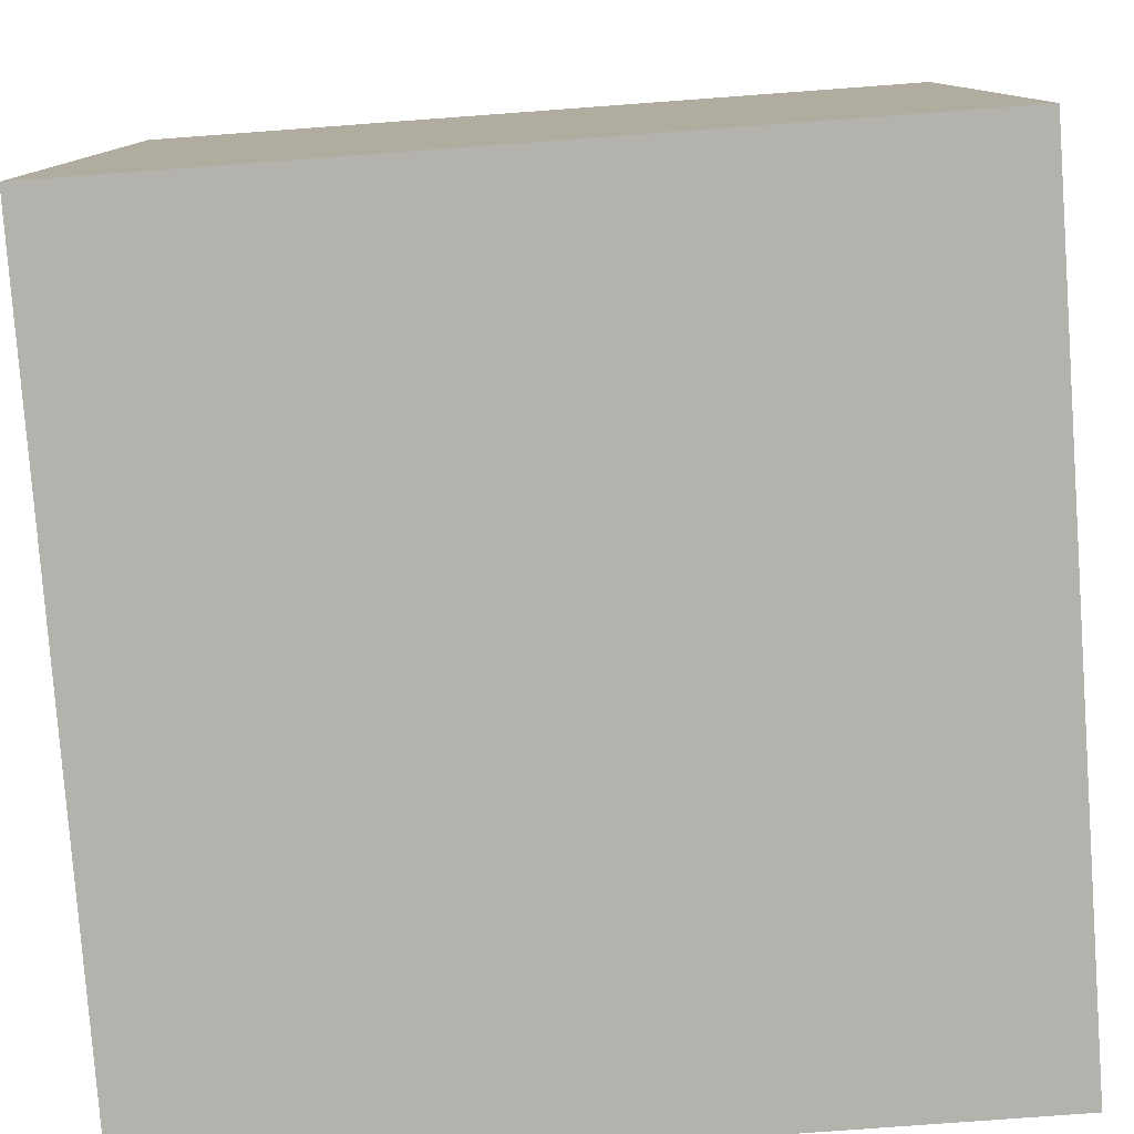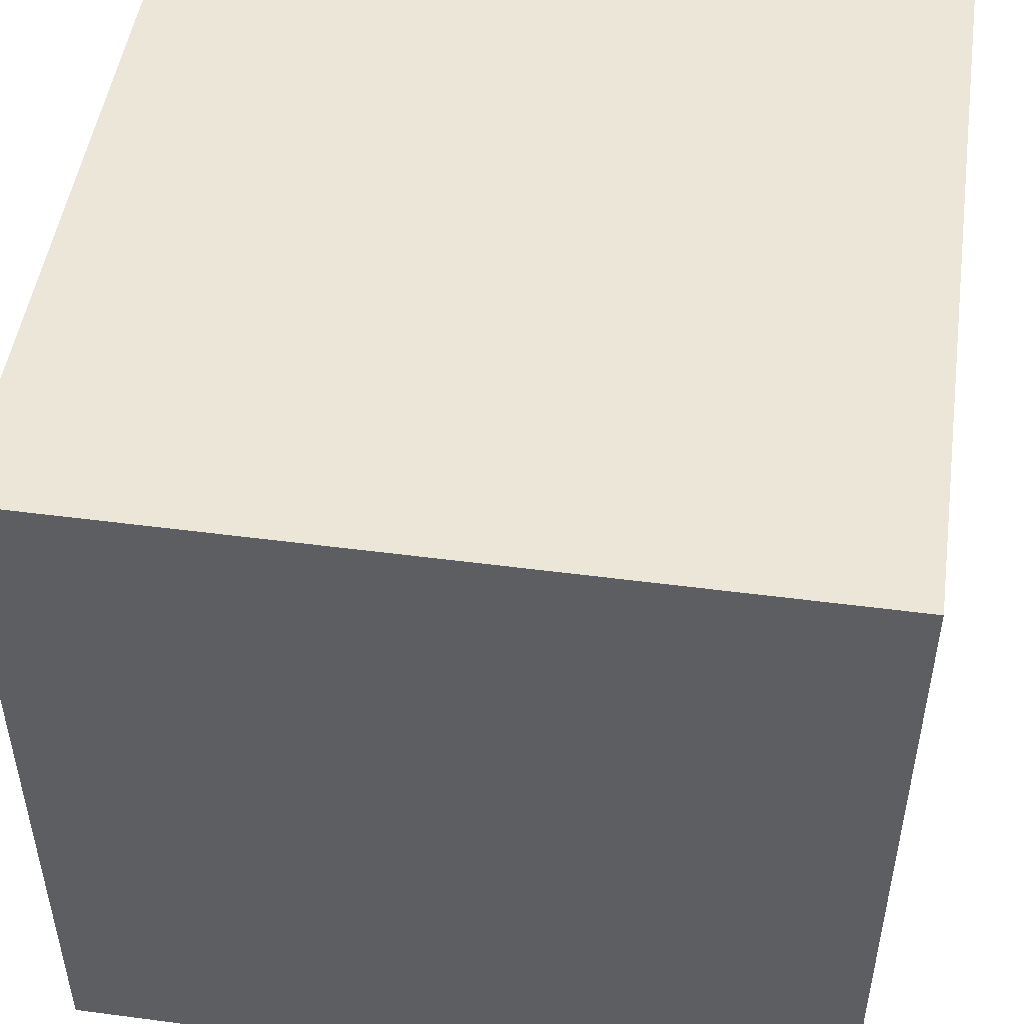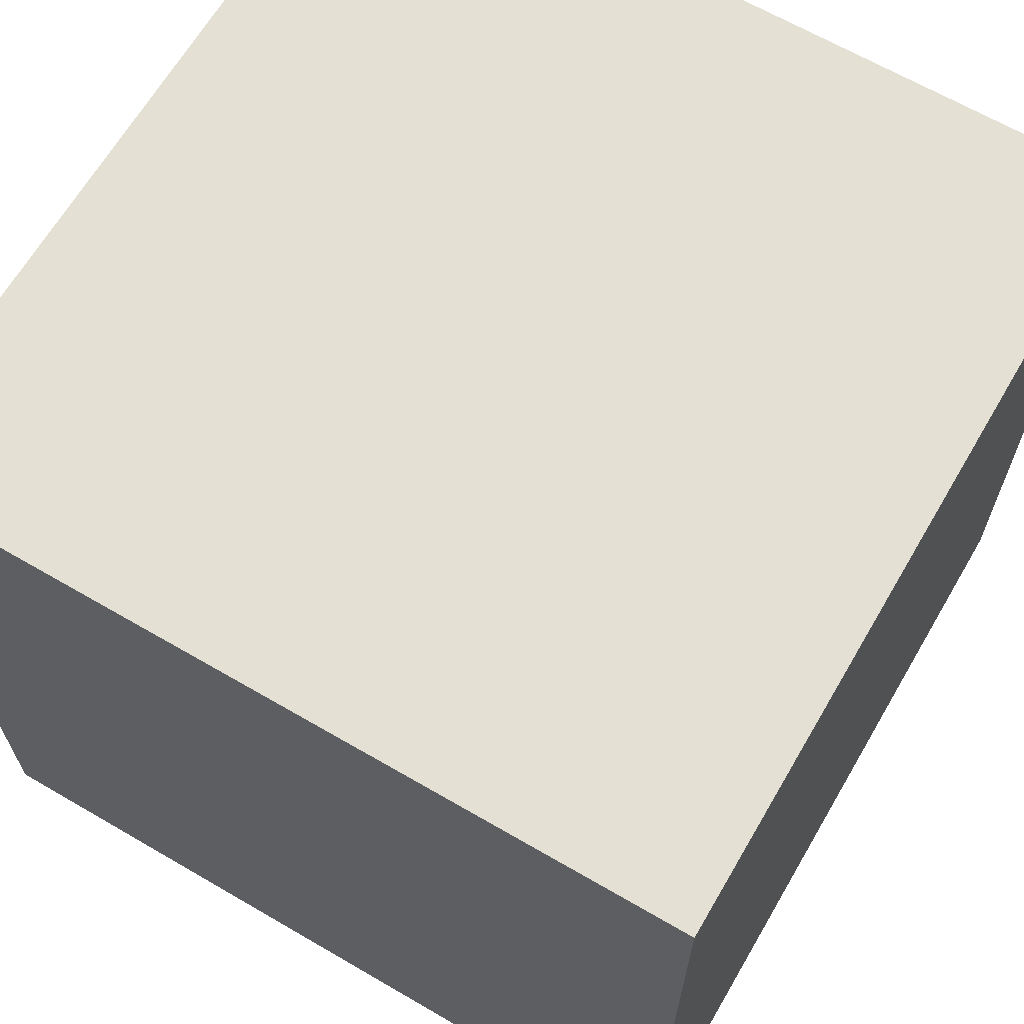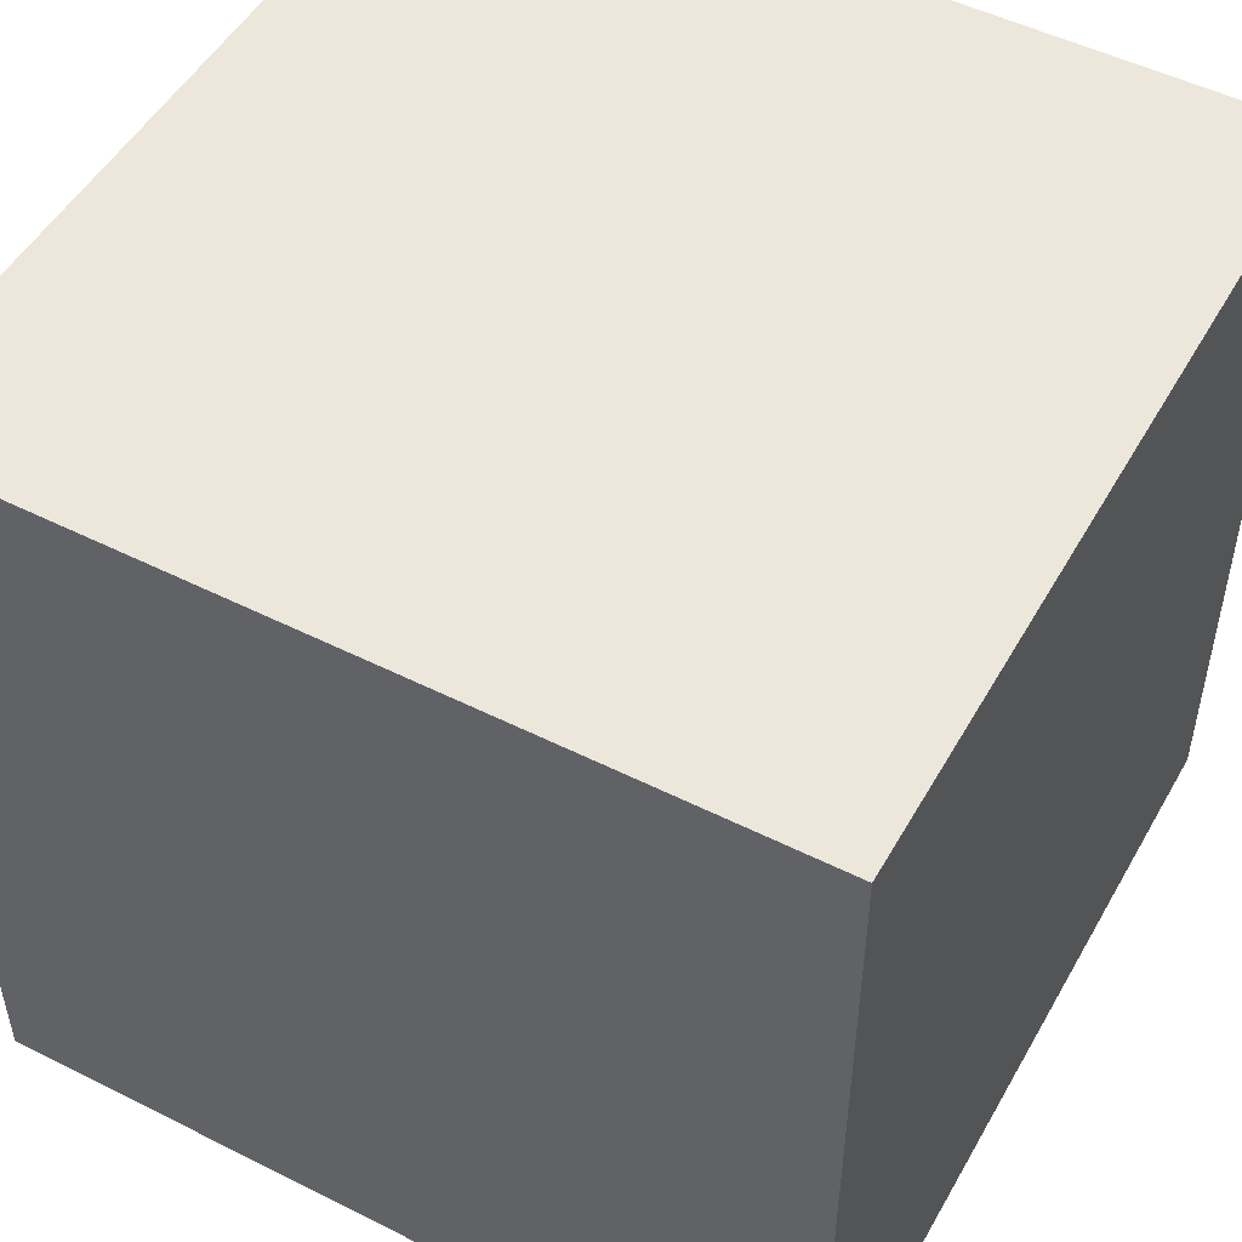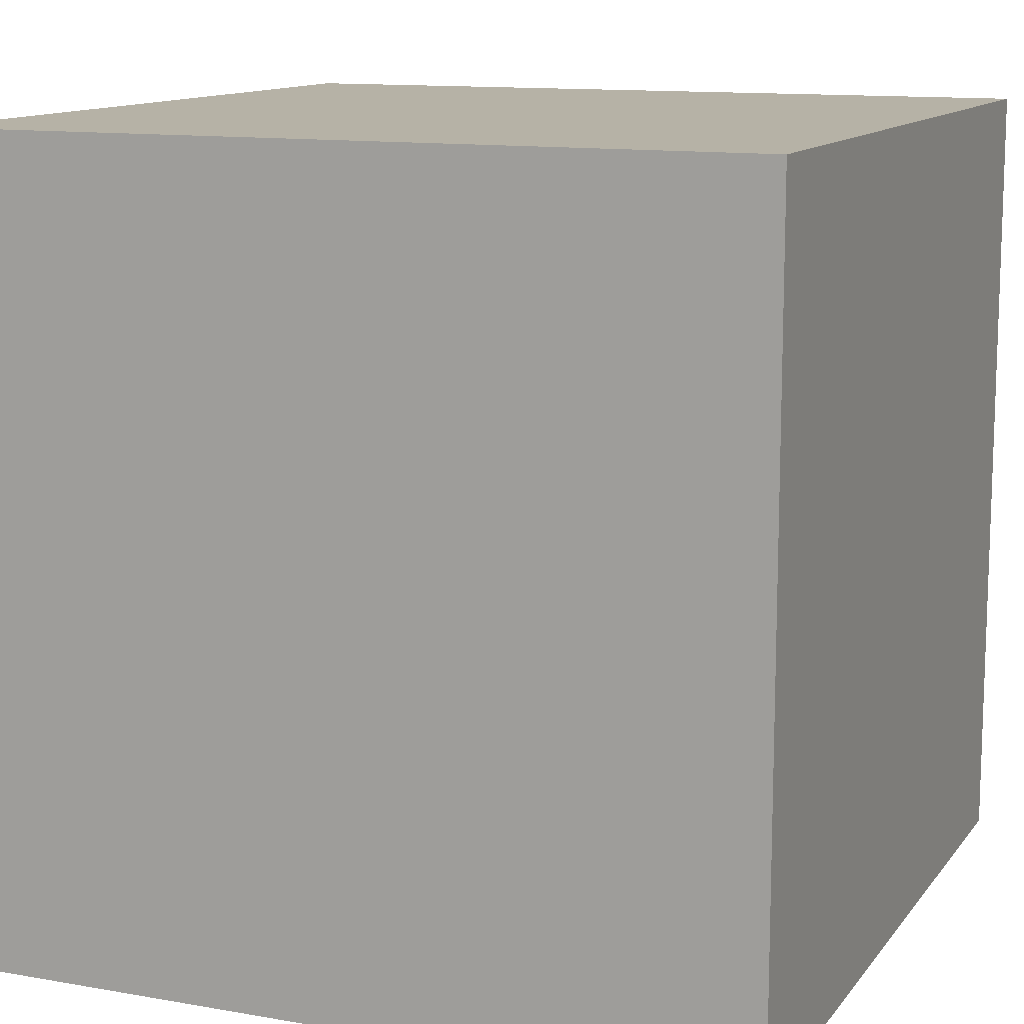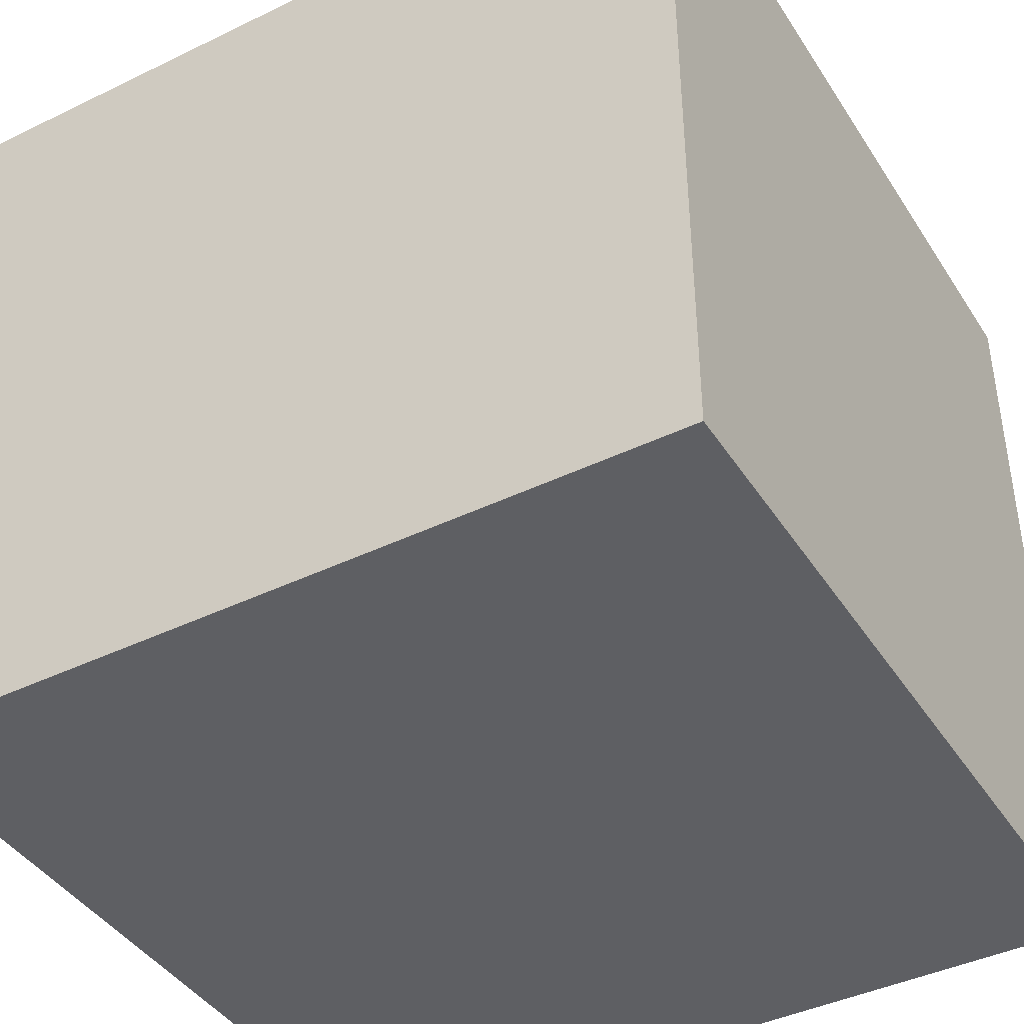
<metadata>
{"format":"obj","ext":"obj","renderer":"f3d","projection":"perspective","resolution":1024,"background":"white","views":[{"elev":-79.5,"azim":-175.8,"up":"+Z"},{"elev":49.1,"azim":-171.7,"up":"+Y"},{"elev":65.8,"azim":30.3,"up":"+Z"},{"elev":50.5,"azim":118.8,"up":"+Z"},{"elev":12.2,"azim":-67.4,"up":"+Y"},{"elev":-42.0,"azim":30.2,"up":"+Y"}]}
</metadata>
<code>
o unreal_cube_5_cube_mesh
v -0.025 -0.025 -0.025
v -0.025 -0.025 0.025
v -0.025 0.025 -0.025
v -0.025 0.025 0.025
v 0.025 -0.025 -0.025
v 0.025 -0.025 0.025
v 0.025 0.025 -0.025
v 0.025 0.025 0.025
f 1 2 4
f 1 4 3
f 3 4 8
f 3 8 7
f 7 8 6
f 7 6 5
f 5 6 2
f 5 2 1
f 3 7 5
f 3 5 1
f 8 4 2
f 8 2 6

</code>
